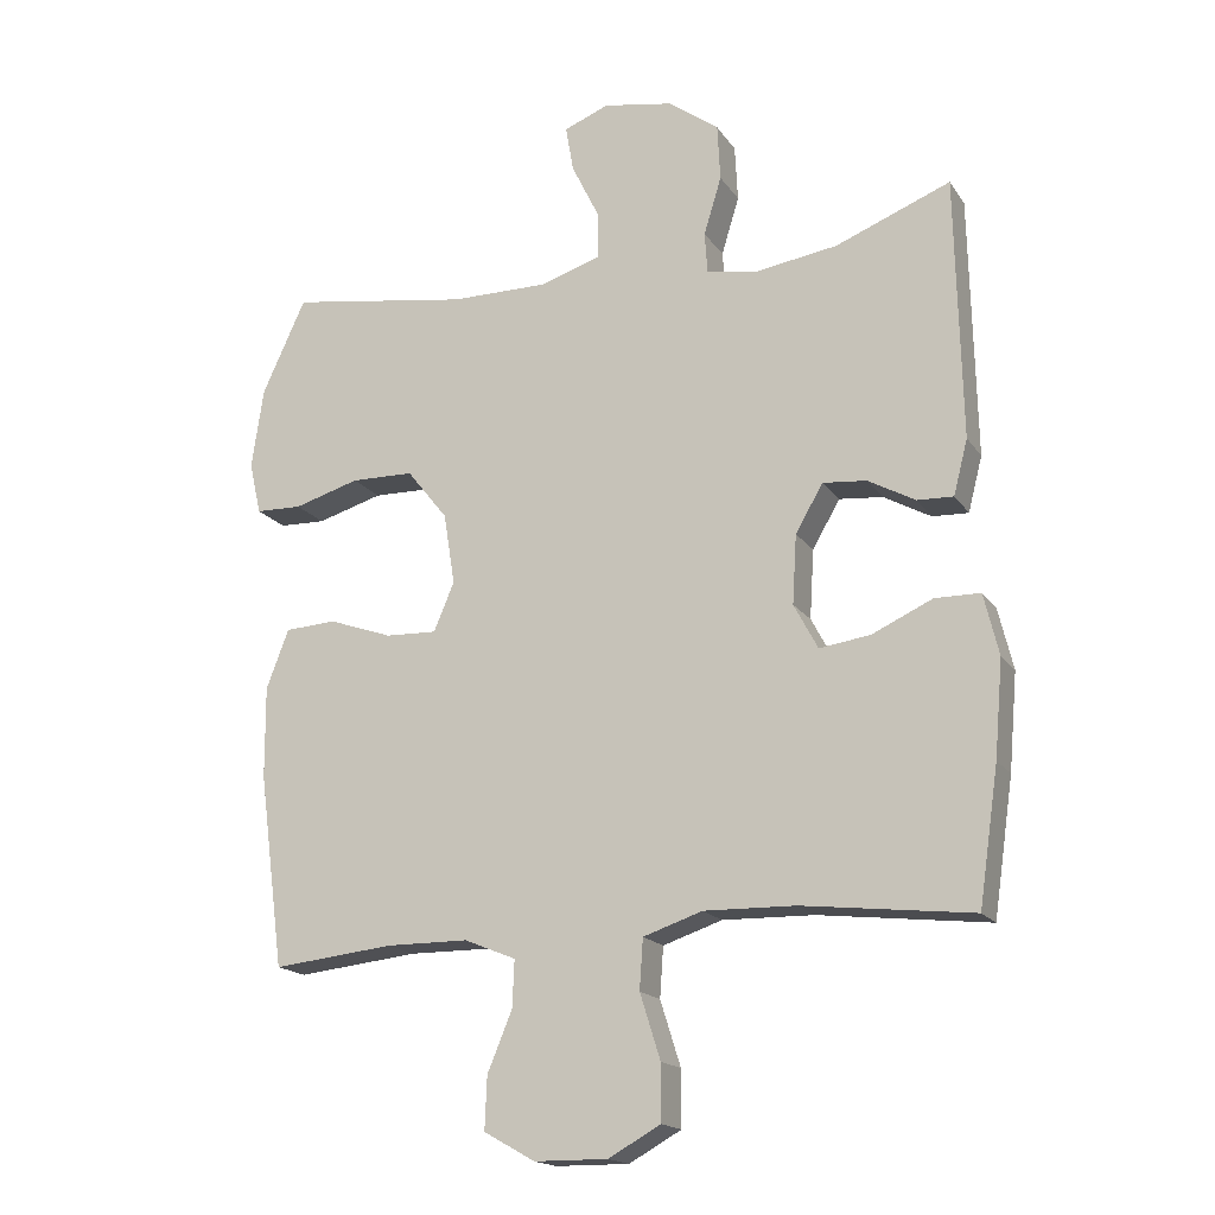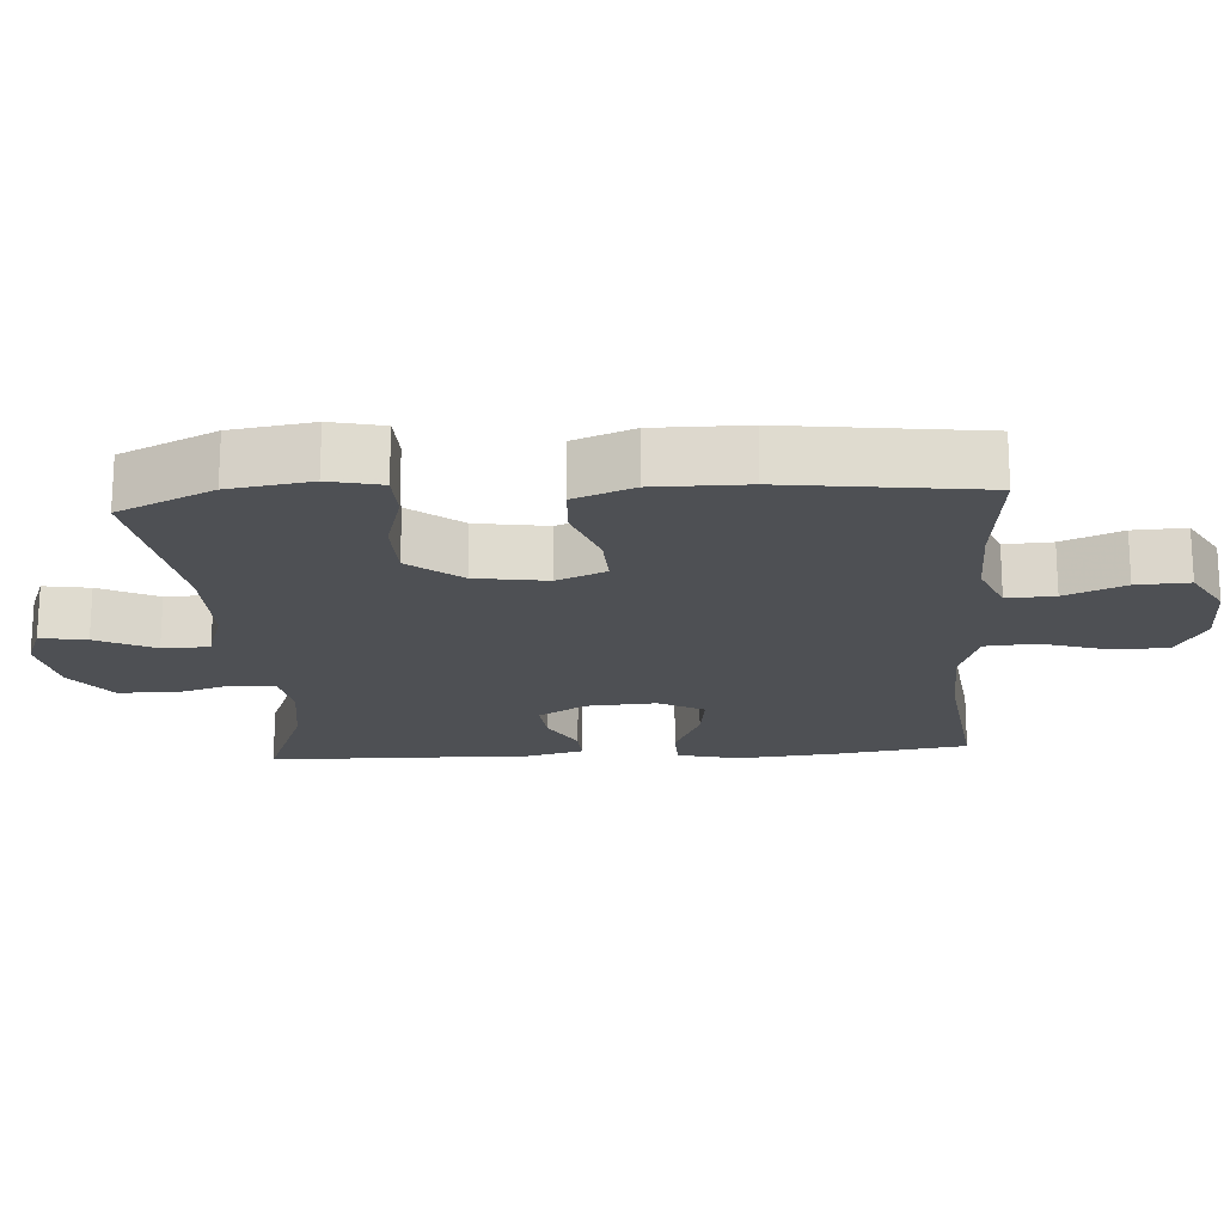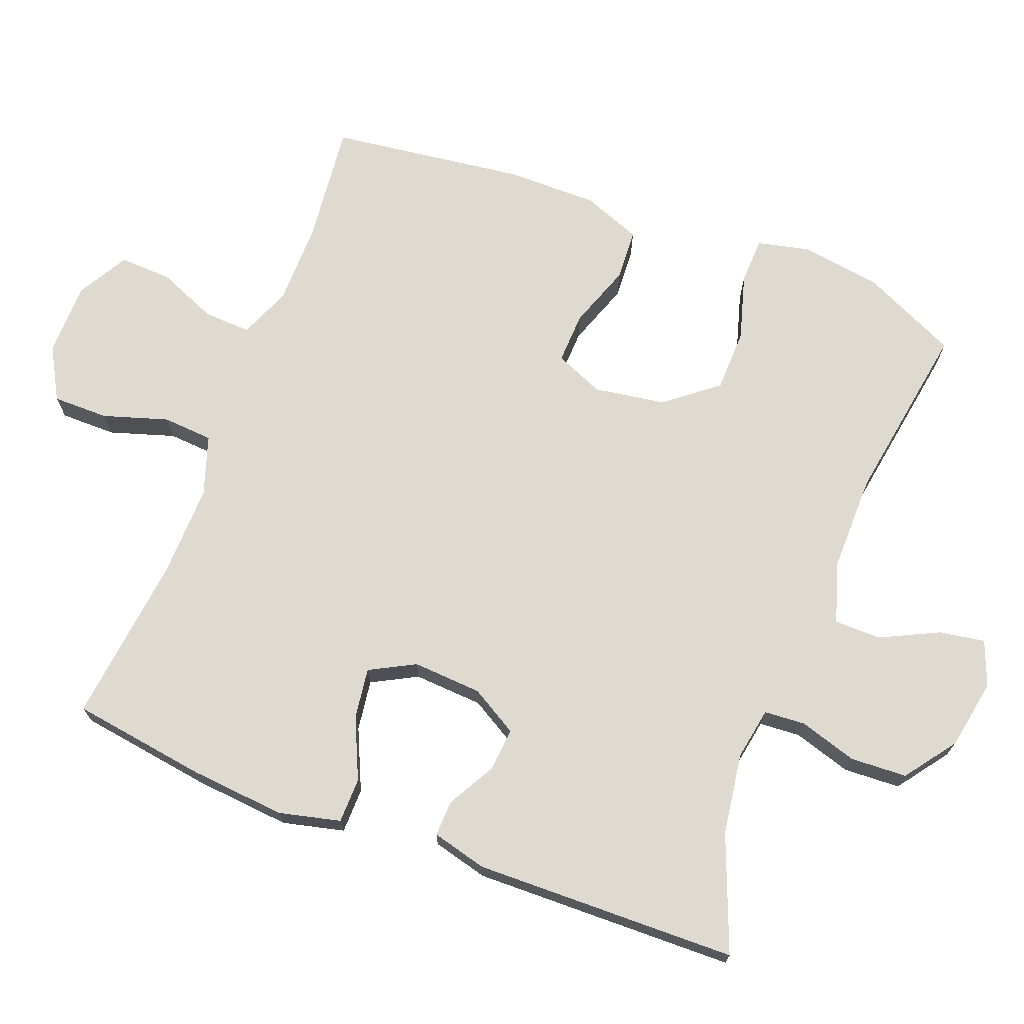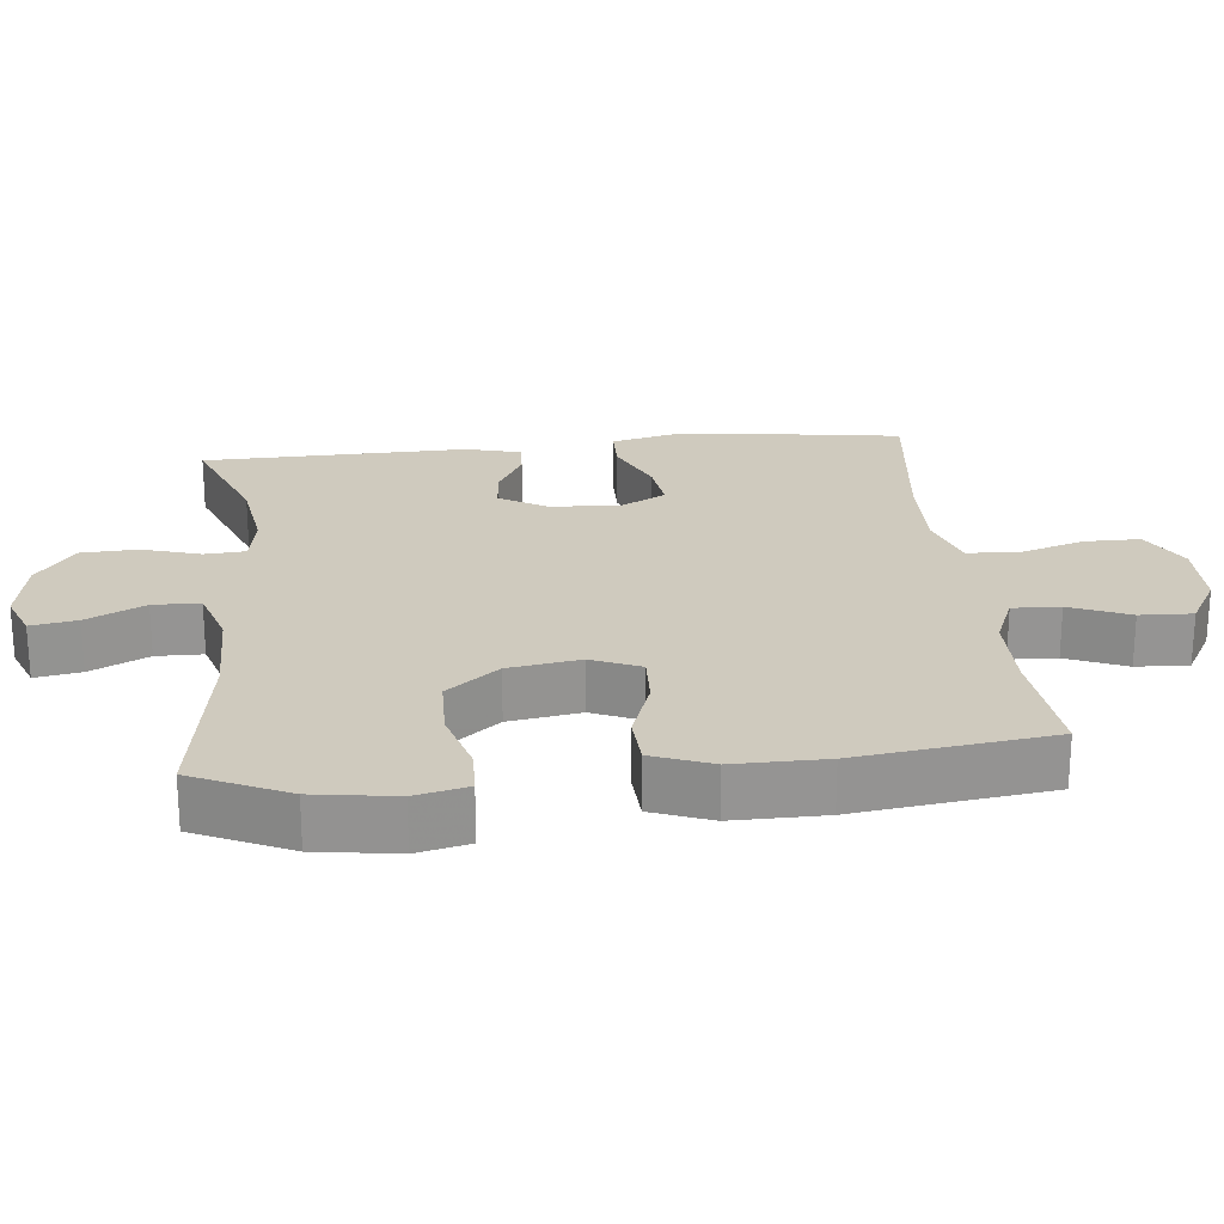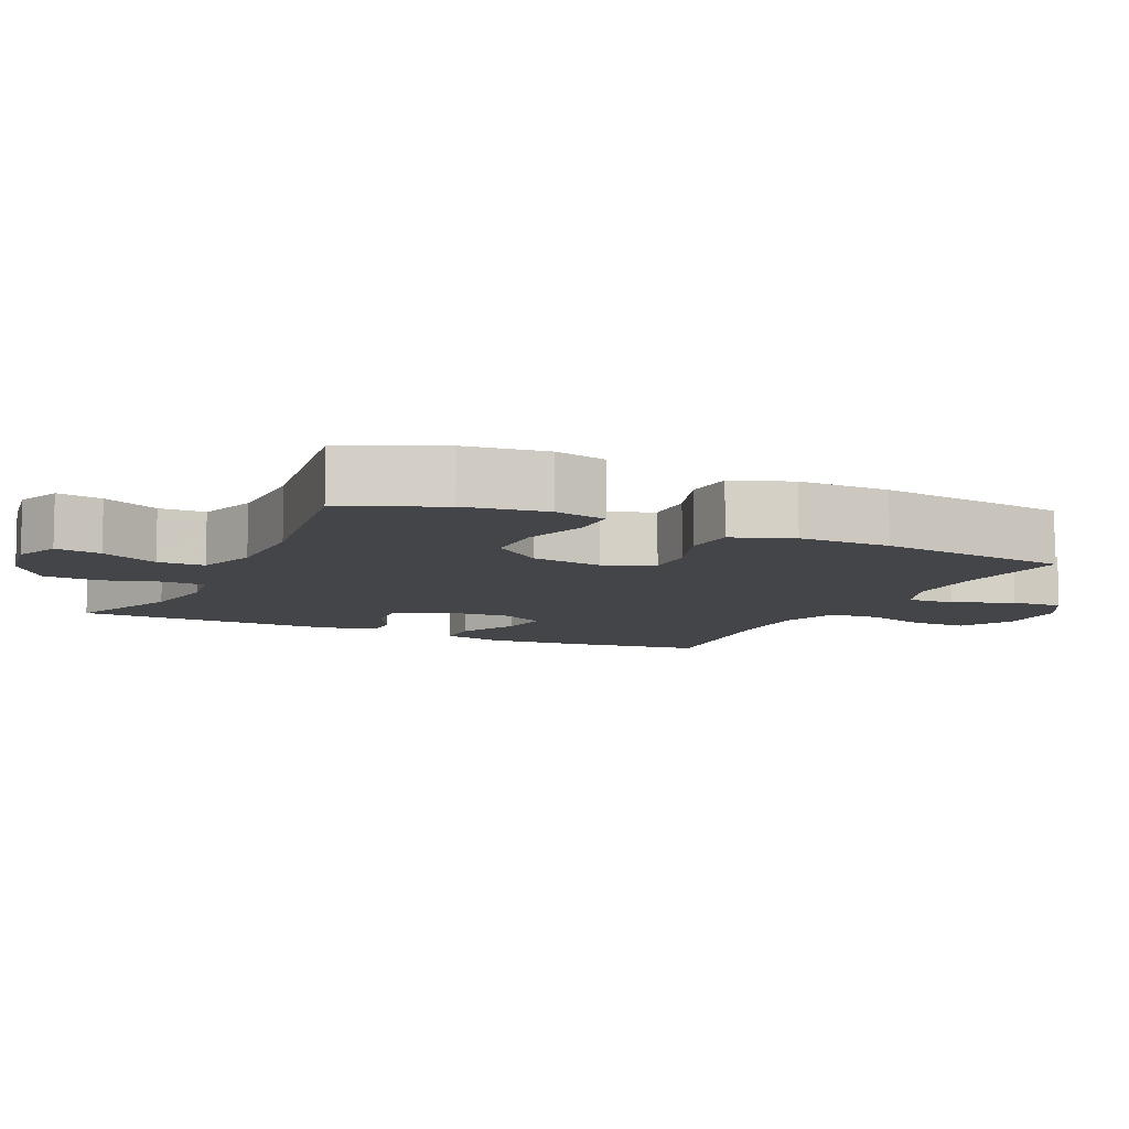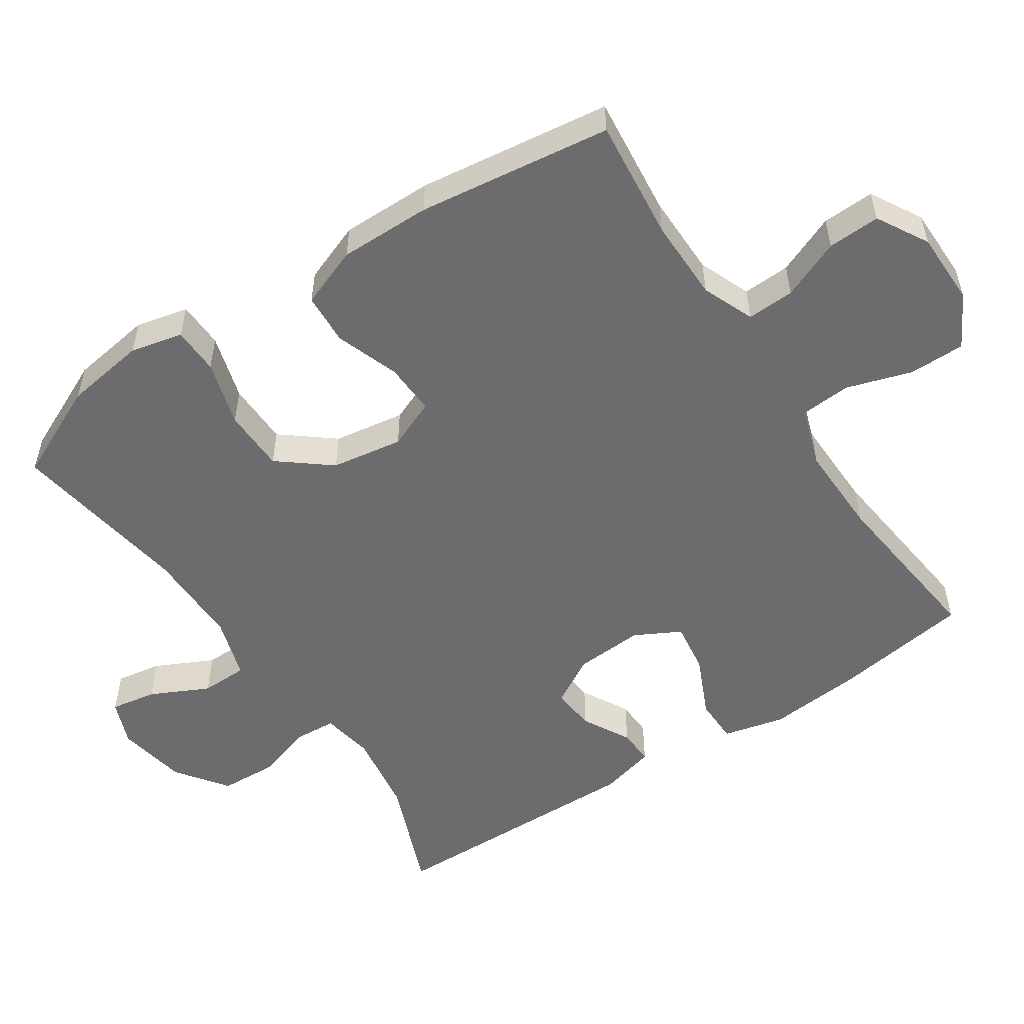
<metadata>
{"format":"obj","ext":"obj","renderer":"f3d","projection":"perspective","resolution":1024,"background":"white","views":[{"elev":-17.4,"azim":-156.6,"up":"+Z"},{"elev":-19.0,"azim":94.0,"up":"+Y"},{"elev":70.9,"azim":-69.0,"up":"+Y"},{"elev":23.2,"azim":84.1,"up":"+Y"},{"elev":-8.7,"azim":64.5,"up":"+Y"},{"elev":-53.8,"azim":123.6,"up":"+Y"}]}
</metadata>
<code>
v -0.5 0.07 -0.5
v -0.528 0.07 -0.309
v -0.54 0.07 -0.173
v -0.519 0.07 -0.086
v -0.455 0.07 -0.085
v -0.369 0.07 -0.124
v -0.297 0.07 -0.134
v -0.263 0.07 -0.07
v -0.269 0.07 0.028
v -0.308 0.07 0.095
v -0.37 0.07 0.089
v -0.437 0.07 0.052
v -0.488 0.07 0.05
v -0.508 0.07 0.128
v -0.5 0.07 0.5
v -0.337 0.07 0.436
v -0.222 0.07 0.419
v -0.148 0.07 0.432
v -0.144 0.07 0.49
v -0.169 0.07 0.572
v -0.165 0.07 0.652
v -0.093 0.07 0.705
v 0.006 0.07 0.723
v 0.07 0.07 0.698
v 0.059 0.07 0.633
v 0.019 0.07 0.551
v 0.02 0.07 0.485
v 0.106 0.07 0.458
v 0.243 0.07 0.459
v 0.5 0.07 0.5
v 0.562 0.07 0.366
v 0.579 0.07 0.251
v 0.562 0.07 0.177
v 0.496 0.07 0.175
v 0.403 0.07 0.202
v 0.314 0.07 0.2
v 0.256 0.07 0.127
v 0.24 0.07 0.026
v 0.269 0.07 -0.043
v 0.342 0.07 -0.04
v 0.432 0.07 -0.008
v 0.505 0.07 -0.012
v 0.537 0.07 -0.096
v 0.536 0.07 -0.226
v 0.5 0.07 -0.5
v 0.328 0.07 -0.482
v 0.212 0.07 -0.483
v 0.139 0.07 -0.513
v 0.142 0.07 -0.58
v 0.177 0.07 -0.664
v 0.18 0.07 -0.738
v 0.108 0.07 -0.779
v 0.004 0.07 -0.78
v -0.07 0.07 -0.739
v -0.07 0.07 -0.66
v -0.041 0.07 -0.568
v -0.046 0.07 -0.497
v -0.13 0.07 -0.469
v -0.259 0.07 -0.472
v -0.5 0 -0.5
v -0.528 0 -0.309
v -0.54 0 -0.173
v -0.519 0 -0.086
v -0.455 0 -0.085
v -0.369 0 -0.124
v -0.297 0 -0.134
v -0.263 0 -0.07
v -0.269 0 0.028
v -0.308 0 0.095
v -0.37 0 0.089
v -0.437 0 0.052
v -0.488 0 0.05
v -0.508 0 0.128
v -0.5 0 0.5
v -0.337 0 0.436
v -0.222 0 0.419
v -0.148 0 0.432
v -0.144 0 0.49
v -0.169 0 0.572
v -0.165 0 0.652
v -0.093 0 0.705
v 0.006 0 0.723
v 0.07 0 0.698
v 0.059 0 0.633
v 0.019 0 0.551
v 0.02 0 0.485
v 0.106 0 0.458
v 0.243 0 0.459
v 0.5 0 0.5
v 0.562 0 0.366
v 0.579 0 0.251
v 0.562 0 0.177
v 0.496 0 0.175
v 0.403 0 0.202
v 0.314 0 0.2
v 0.256 0 0.127
v 0.24 0 0.026
v 0.269 0 -0.043
v 0.342 0 -0.04
v 0.432 0 -0.008
v 0.505 0 -0.012
v 0.537 0 -0.096
v 0.536 0 -0.226
v 0.5 0 -0.5
v 0.328 0 -0.482
v 0.212 0 -0.483
v 0.139 0 -0.513
v 0.142 0 -0.58
v 0.177 0 -0.664
v 0.18 0 -0.738
v 0.108 0 -0.779
v 0.004 0 -0.78
v -0.07 0 -0.739
v -0.07 0 -0.66
v -0.041 0 -0.568
v -0.046 0 -0.497
v -0.13 0 -0.469
v -0.259 0 -0.472
f 54 55 56
f 53 54 56
f 52 53 56
f 51 52 56
f 50 51 56
f 49 50 56
f 48 49 56 57
f 47 48 57 58
f 44 45 46
f 43 44 46
f 42 43 46
f 41 42 46
f 40 41 46
f 46 47 58
f 40 46 58
f 39 40 58
f 33 34 35
f 32 33 35
f 31 32 35
f 30 31 35
f 29 30 35
f 28 29 35 36
f 27 28 36 37
f 24 25 26
f 23 24 26
f 22 23 26
f 21 22 26
f 20 21 26
f 19 20 26
f 18 19 26 27
f 14 15 16
f 13 14 16
f 12 13 16
f 11 12 16
f 10 11 16 17
f 9 10 17 18
f 4 5 6
f 3 4 6
f 2 3 6
f 1 2 6
f 59 1 6
f 59 6 7
f 59 7 8
f 58 59 8
f 39 58 8
f 38 39 8
f 27 37 38
f 18 27 38
f 9 18 38
f 8 9 38
f 115 114 113
f 115 113 112
f 115 112 111
f 115 111 110
f 115 110 109
f 115 109 108
f 116 115 108 107
f 117 116 107 106
f 105 104 103
f 105 103 102
f 105 102 101
f 105 101 100
f 105 100 99
f 117 106 105
f 117 105 99
f 117 99 98
f 94 93 92
f 94 92 91
f 94 91 90
f 94 90 89
f 94 89 88
f 95 94 88 87
f 96 95 87 86
f 85 84 83
f 85 83 82
f 85 82 81
f 85 81 80
f 85 80 79
f 85 79 78
f 86 85 78 77
f 75 74 73
f 75 73 72
f 75 72 71
f 75 71 70
f 76 75 70 69
f 77 76 69 68
f 65 64 63
f 65 63 62
f 65 62 61
f 65 61 60
f 65 60 118
f 66 65 118
f 67 66 118
f 67 118 117
f 67 117 98
f 67 98 97
f 97 96 86
f 97 86 77
f 97 77 68
f 97 68 67
f 1 60 61 2
f 2 61 62 3
f 3 62 63 4
f 4 63 64 5
f 5 64 65 6
f 6 65 66 7
f 7 66 67 8
f 8 67 68 9
f 9 68 69 10
f 10 69 70 11
f 11 70 71 12
f 12 71 72 13
f 13 72 73 14
f 14 73 74 15
f 15 74 75 16
f 16 75 76 17
f 17 76 77 18
f 18 77 78 19
f 19 78 79 20
f 20 79 80 21
f 21 80 81 22
f 22 81 82 23
f 23 82 83 24
f 24 83 84 25
f 25 84 85 26
f 26 85 86 27
f 27 86 87 28
f 28 87 88 29
f 29 88 89 30
f 30 89 90 31
f 31 90 91 32
f 32 91 92 33
f 33 92 93 34
f 34 93 94 35
f 35 94 95 36
f 36 95 96 37
f 37 96 97 38
f 38 97 98 39
f 39 98 99 40
f 40 99 100 41
f 41 100 101 42
f 42 101 102 43
f 43 102 103 44
f 44 103 104 45
f 45 104 105 46
f 46 105 106 47
f 47 106 107 48
f 48 107 108 49
f 49 108 109 50
f 50 109 110 51
f 51 110 111 52
f 52 111 112 53
f 53 112 113 54
f 54 113 114 55
f 55 114 115 56
f 56 115 116 57
f 57 116 117 58
f 58 117 118 59
f 59 118 60 1

</code>
